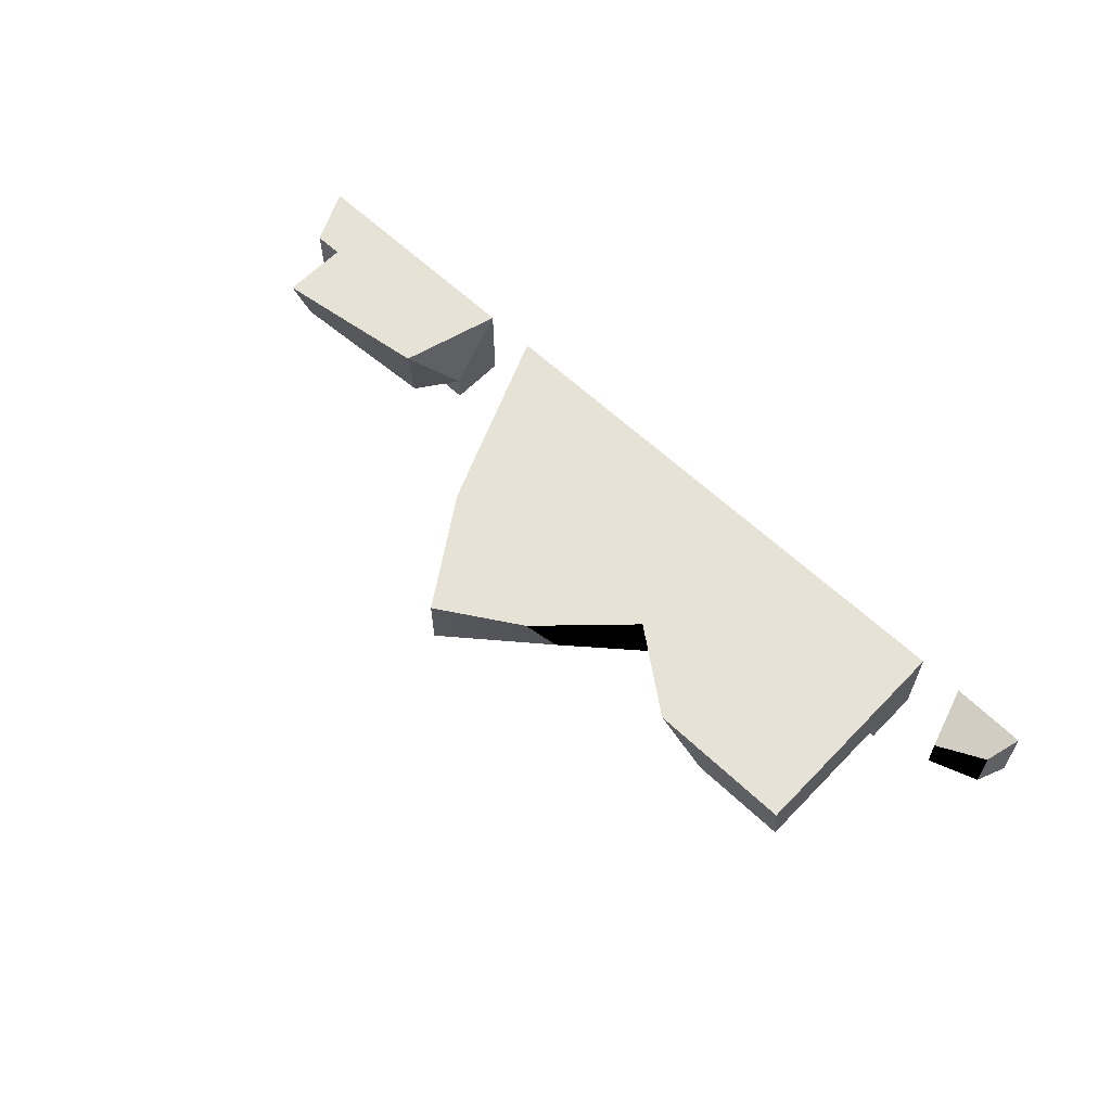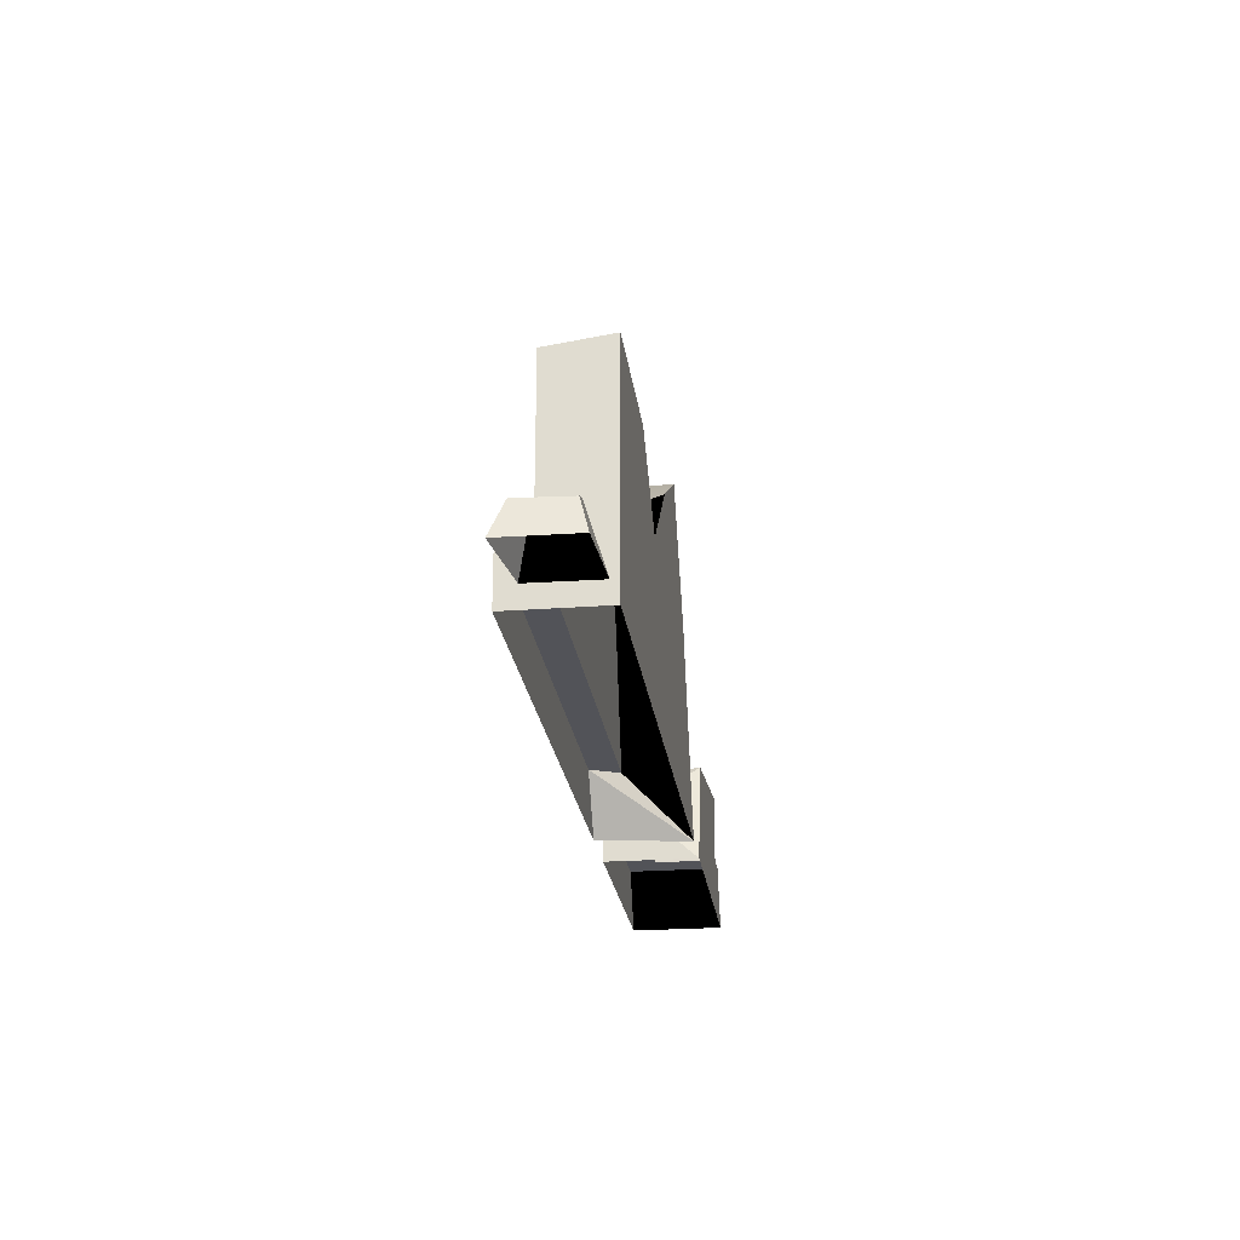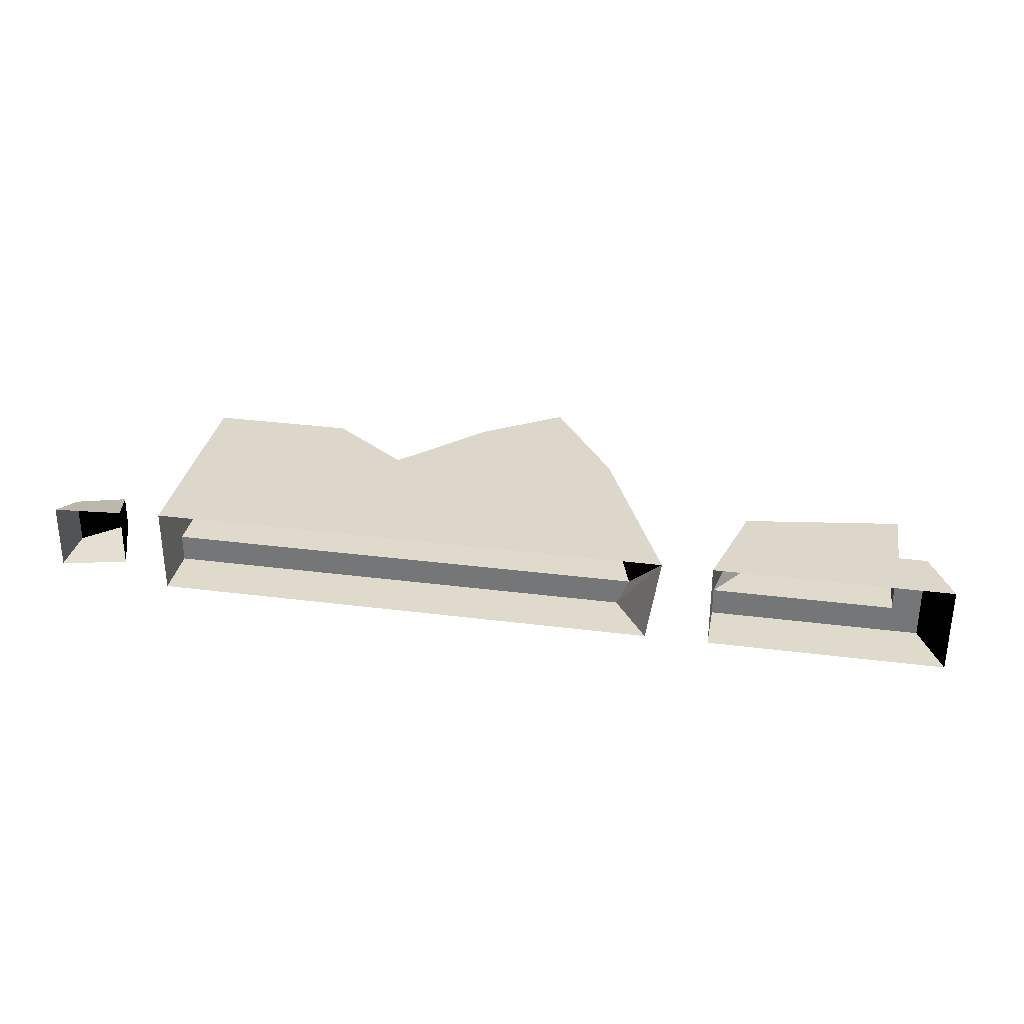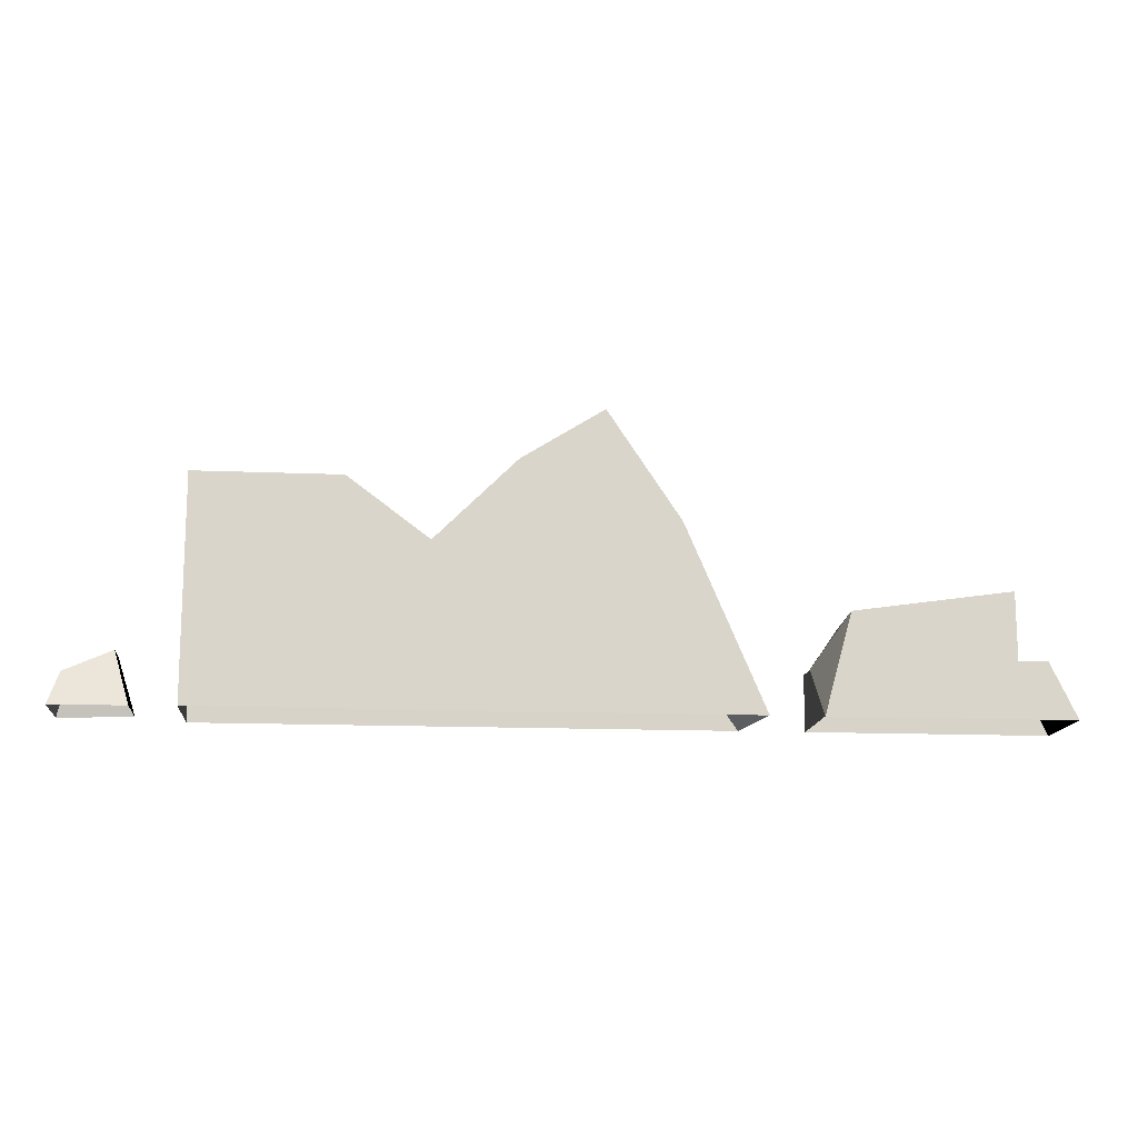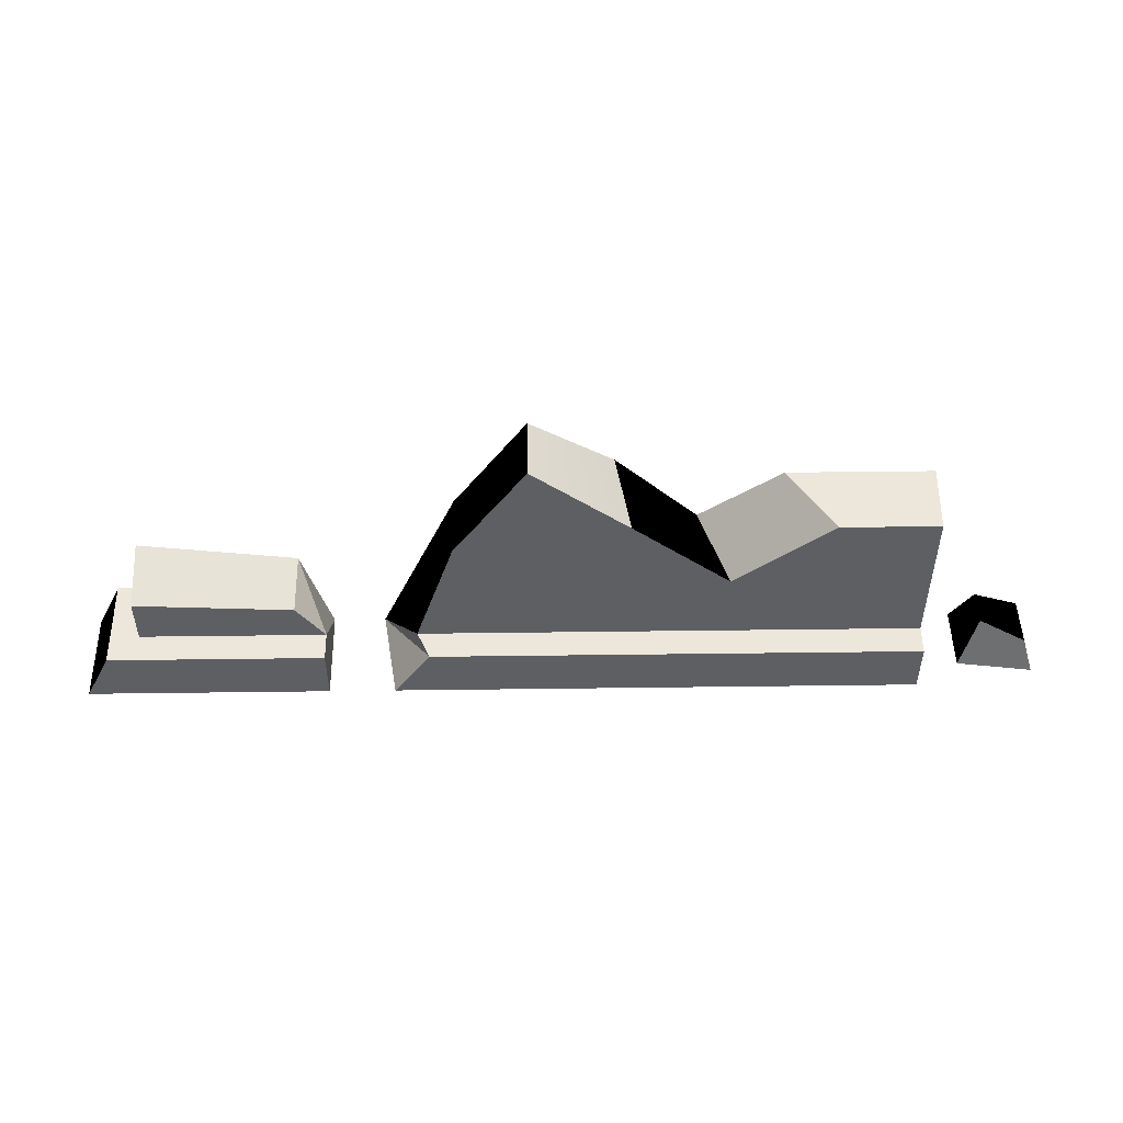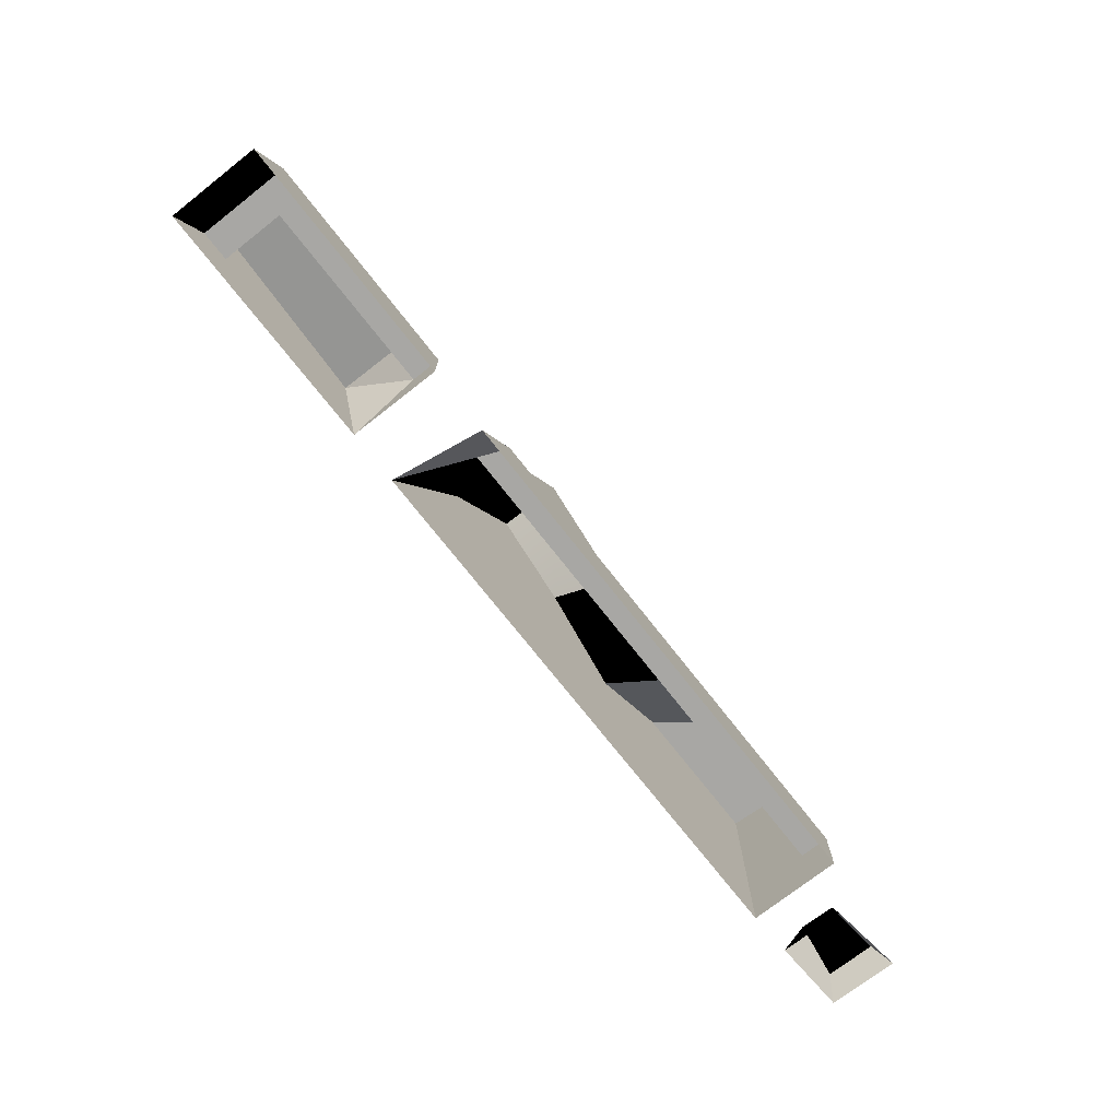
<metadata>
{"format":"obj","ext":"obj","renderer":"f3d","projection":"perspective","resolution":1024,"background":"white","views":[{"elev":61.6,"azim":-136.2,"up":"+Z"},{"elev":-23.6,"azim":-82.8,"up":"+Y"},{"elev":31.9,"azim":10.2,"up":"+Z"},{"elev":-13.9,"azim":-5.4,"up":"+Y"},{"elev":50.5,"azim":179.2,"up":"+Y"},{"elev":-73.9,"azim":128.1,"up":"+Y"}]}
</metadata>
<code>
g wall_damaged_03
v -3.186 0.3801 -0.1352
v 0.2433 0.3801 -0.1352
v -0.03024 1.252 -0.1352
v -1.856 0.9082 -0.1352
v -0.5265 1.996 -0.1352
v -2.518 1.449 -0.1352
v -3.186 0.3801 -0.1352
v -3.186 1.449 -0.1352
v -0.5265 1.996 -0.1352
v -1.188 1.462 -0.1352
v -1.856 0.9082 -0.1352
v 2.133 0.8382 0.2911
v 1.051 0.6855 0.2911
v 1.051 0.6537 -0.1352
v 2.133 0.7173 -0.1352
v -2.2 1.506 0.2911
v -3.186 1.506 0.2911
v -3.186 1.449 -0.1352
v -2.518 1.449 -0.1352
v -0.03024 1.252 -0.1352
v -0.03024 1.252 0.2911
v -0.5265 1.996 0.2911
v -0.5265 1.996 -0.1352
v 2.133 0.3801 -0.1352
v 2.133 0.3801 0.2911
v 2.133 0.8382 0.2911
v 2.133 0.7173 -0.1352
v -1.188 1.462 -0.1352
v -1.086 1.646 0.2911
v -1.646 1.093 0.2911
v -1.856 0.9082 -0.1352
v -0.5265 1.996 -0.1352
v -0.5265 1.996 0.2911
v -1.646 1.093 0.2911
v -2.2 1.506 0.2911
v -2.518 1.449 -0.1352
v -1.856 0.9082 -0.1352
v -3.186 0.3801 -0.3324
v 0.1543 0.3801 -0.3324
v 0.2433 0.3801 -0.1352
v -3.186 0.3801 -0.1352
v 0.4087 -0.001567 -0.3324
v 0.1543 0.3801 -0.3324
v -3.186 0.3801 -0.3324
v -3.186 -0.001567 -0.3324
v -3.987 -0.001567 0.2529
v -3.994 -0.001567 -0.2179
v -3.924 0.2275 -0.1352
v -3.917 0.2211 0.1957
v 2.33 0.3801 -0.3324
v 2.33 0.3801 0.2911
v 2.133 0.3801 0.2911
v 2.133 0.3801 -0.1352
v 0.8604 0.3801 -0.3324
v 0.8604 0.3801 -0.1352
v 2.33 0.3801 -0.3324
v 2.515 -0.001567 -0.3324
v 2.515 -0.001567 0.2911
v 2.33 0.3801 0.2911
v -2.2 1.506 0.2911
v -3.186 -0.001567 0.2911
v -3.186 1.506 0.2911
v -1.646 1.093 0.2911
v -0.03024 1.252 0.2911
v -0.5265 1.996 0.2911
v 2.133 0.3801 0.2911
v 2.33 0.3801 0.2911
v 2.515 -0.001567 0.2911
v 0.8604 -0.001567 0.2911
v 1.051 0.6855 0.2911
v 2.133 0.8382 0.2911
v -3.485 -0.001567 0.2784
v -3.987 -0.001567 0.2529
v -3.917 0.2211 0.1957
v -3.599 0.3674 0.1638
v -3.599 0.3674 0.1638
v -3.917 0.2211 0.1957
v -3.924 0.2275 -0.1352
v -3.599 0.3674 0.1638
v -3.606 0.3738 -0.07155
v -3.606 0.3738 -0.07155
v -3.924 0.2275 -0.1352
v -3.994 -0.001567 -0.2179
v -3.491 -0.001567 -0.1543
v -1.646 1.093 0.2911
v -1.086 1.646 0.2911
v -0.5265 1.996 0.2911
v -3.186 0.3801 -0.3324
v -3.186 0.3801 -0.1352
v -3.186 -0.001567 0.2911
v -3.186 -0.001567 -0.3324
v -3.186 1.449 -0.1352
v -3.186 1.506 0.2911
v -3.186 -0.001567 0.2911
v -3.606 0.3738 -0.07155
v -3.491 -0.001567 -0.1543
v -3.485 -0.001567 0.2784
v -3.599 0.3674 0.1638
v 0.8604 0.3801 -0.1352
v 2.133 0.3801 -0.1352
v 2.133 0.7173 -0.1352
v 0.8604 0.3801 -0.1352
v 1.051 0.6537 -0.1352
v 2.515 -0.001567 -0.3324
v 2.33 0.3801 -0.3324
v 0.8604 0.3801 -0.3324
v 0.8604 -0.001567 -0.3324
v -3.186 -0.001567 0.2911
v -0.03024 1.252 0.2911
v 0.5042 -0.001567 0.2911
v 0.8604 0.3801 -0.1352
v 1.051 0.6537 -0.1352
v 1.051 0.6855 0.2911
v 0.8604 0.3801 -0.1352
v 0.8604 -0.001567 0.2911
v 0.8604 -0.001567 -0.3324
v 0.8604 0.3801 -0.3324
v 0.8604 0.3801 -0.1352
v 1.051 0.6855 0.2911
v 0.8604 -0.001567 0.2911
v 0.4087 -0.001567 -0.3324
v 0.5042 -0.001567 0.2911
v 0.1543 0.3801 -0.3324
v 0.5042 -0.001567 0.2911
v 0.2433 0.3801 -0.1352
v 0.1543 0.3801 -0.3324
v 0.5042 -0.001567 0.2911
v -0.03024 1.252 0.2911
v -0.03024 1.252 -0.1352
v 0.2433 0.3801 -0.1352
f 3 2 1
f 1 4 3
f 4 5 3
f 7 6 4
f 1 8 6
f 11 10 9
f 14 13 12
f 15 14 12
f 18 17 16
f 19 18 16
f 22 21 20
f 23 22 20
f 26 25 24
f 27 26 24
f 30 29 28
f 31 30 28
f 28 29 32
f 29 33 32
f 36 35 34
f 37 36 34
f 40 39 38
f 41 40 38
f 44 43 42
f 45 44 42
f 48 47 46
f 49 48 46
f 52 51 50
f 53 52 50
f 53 50 54
f 55 53 54
f 58 57 56
f 59 58 56
f 62 61 60
f 63 60 61
f 63 61 64
f 64 65 63
f 68 67 66
f 69 68 66
f 69 66 70
f 66 71 70
f 74 73 72
f 75 74 72
f 78 77 76
f 80 78 79
f 83 82 81
f 84 83 81
f 87 86 85
f 90 89 88
f 91 90 88
f 90 93 92
f 89 94 92
f 97 96 95
f 98 97 95
f 101 100 99
f 103 101 102
f 106 105 104
f 107 106 104
f 110 109 108
f 113 112 111
f 116 115 114
f 116 114 117
f 120 119 118
f 123 122 121
f 126 125 124
f 129 128 127
f 130 129 127

</code>
